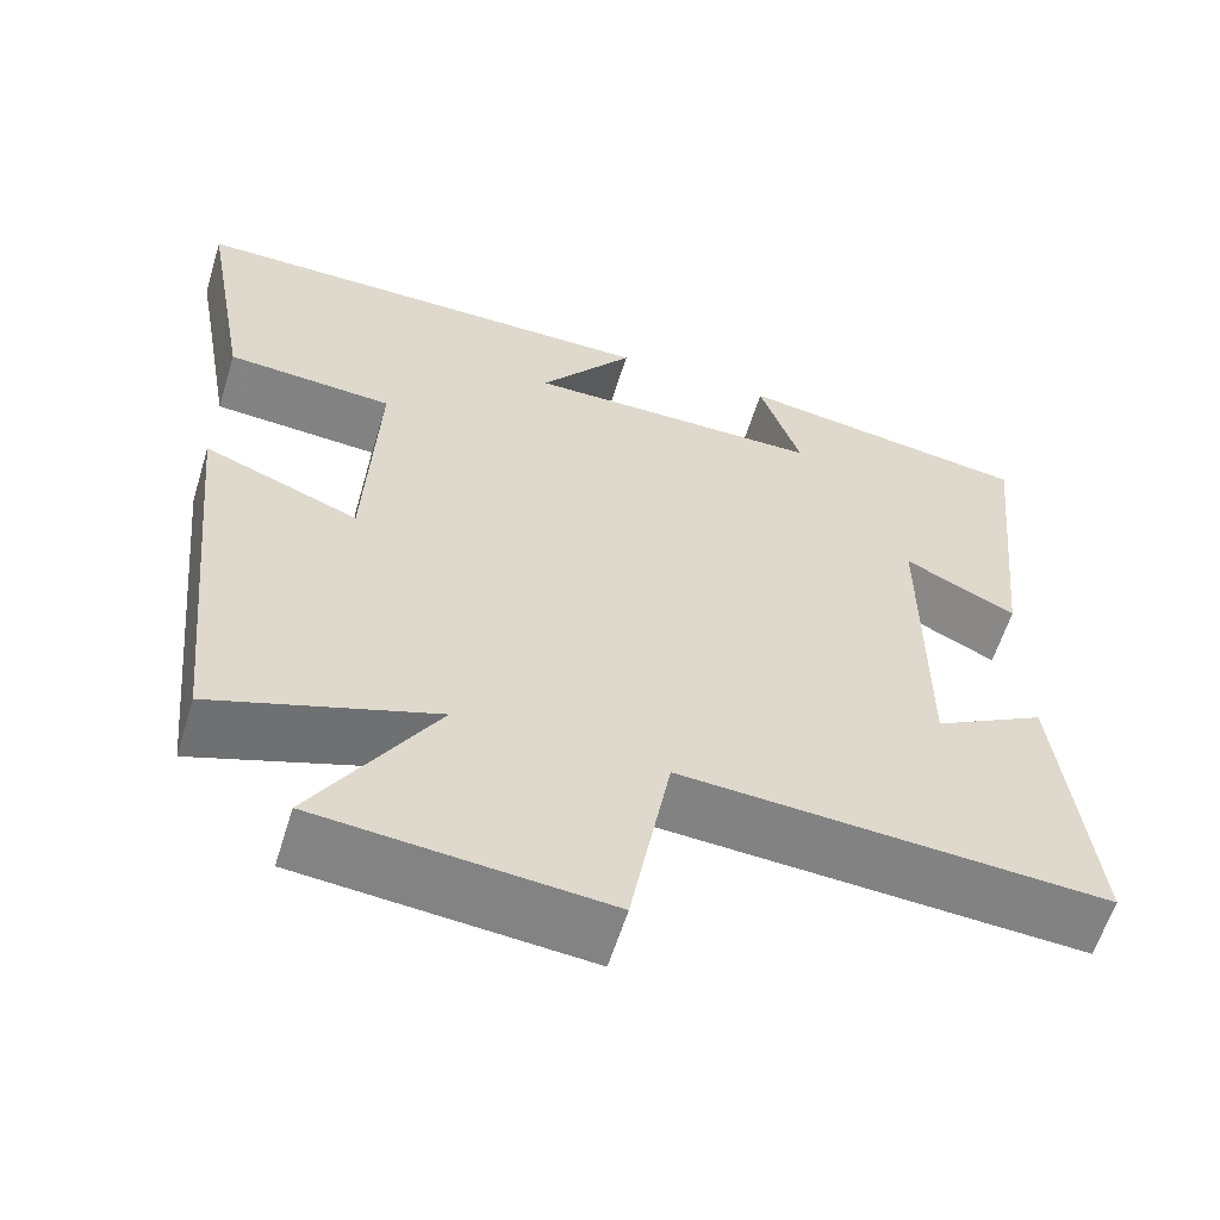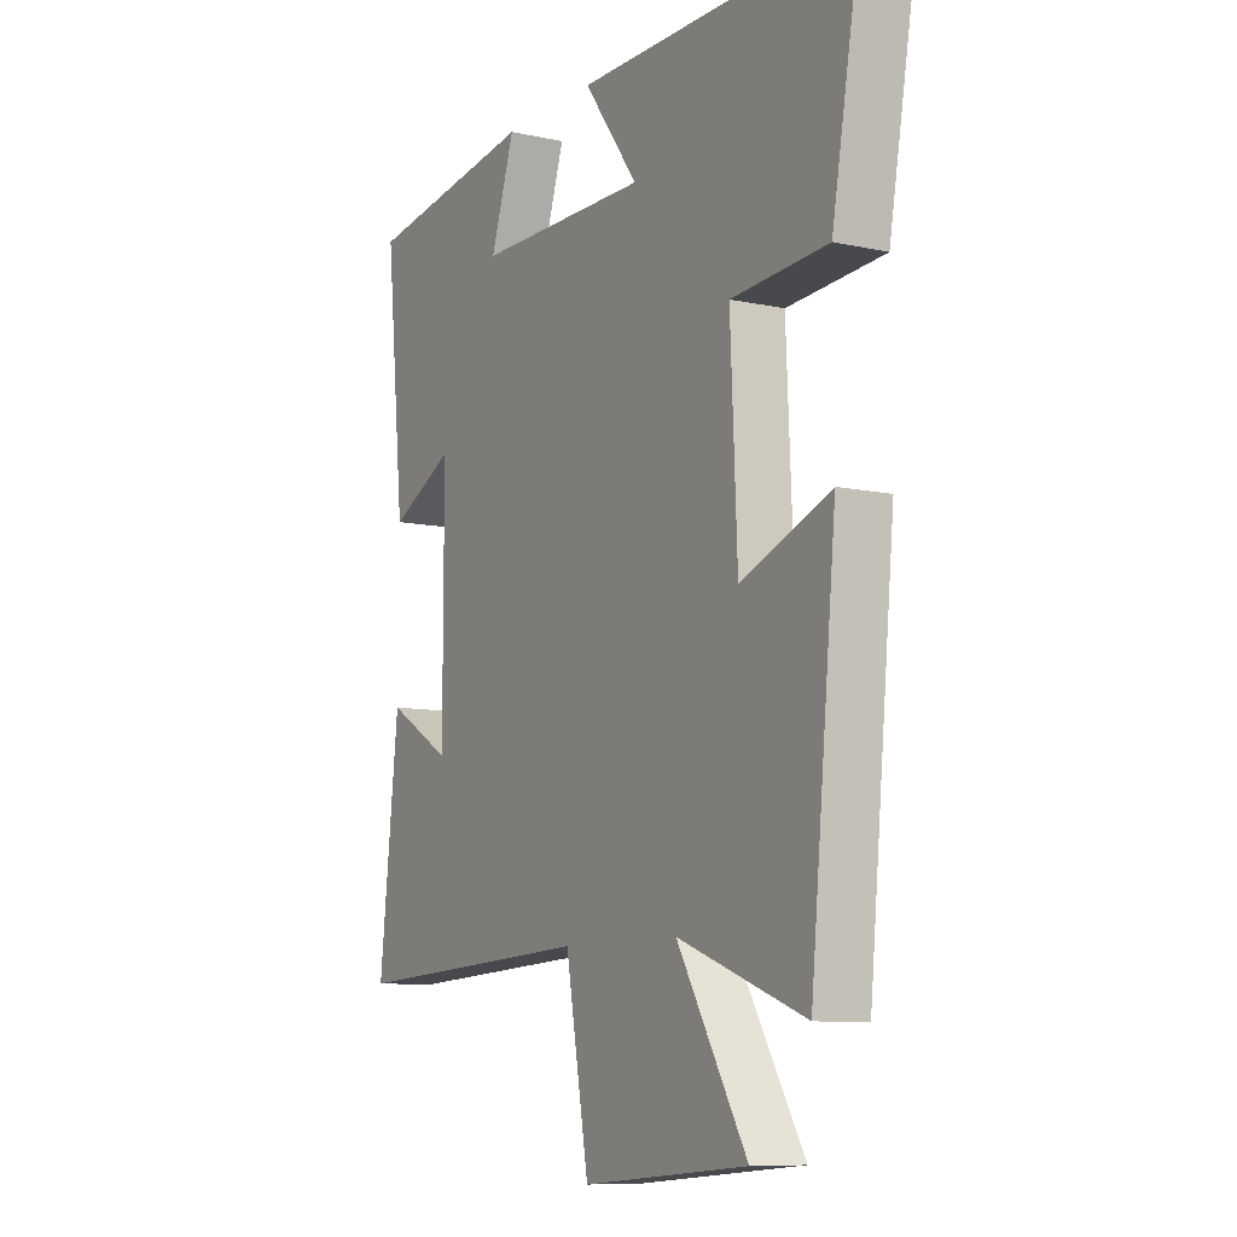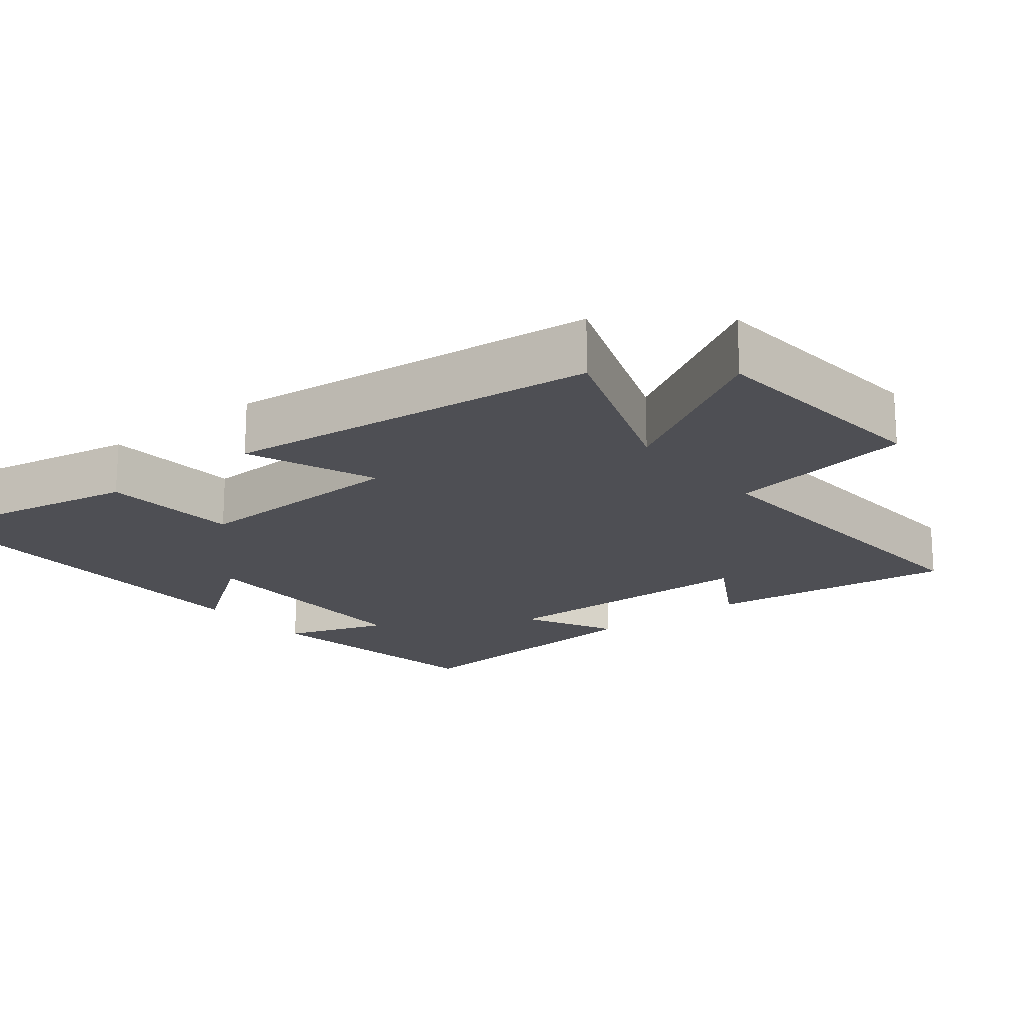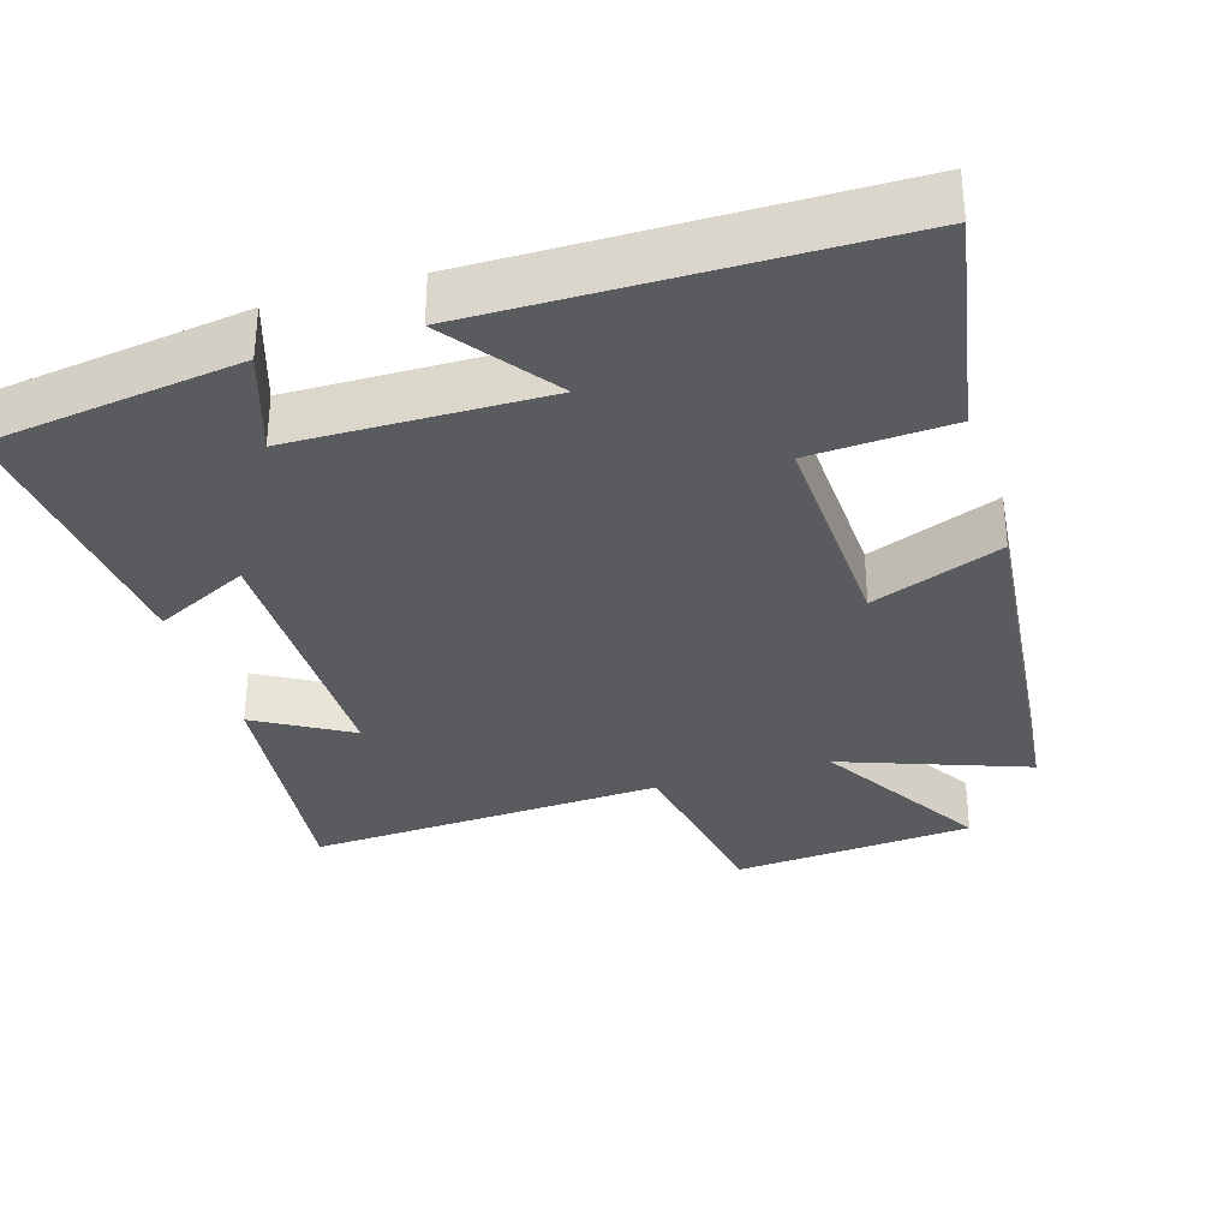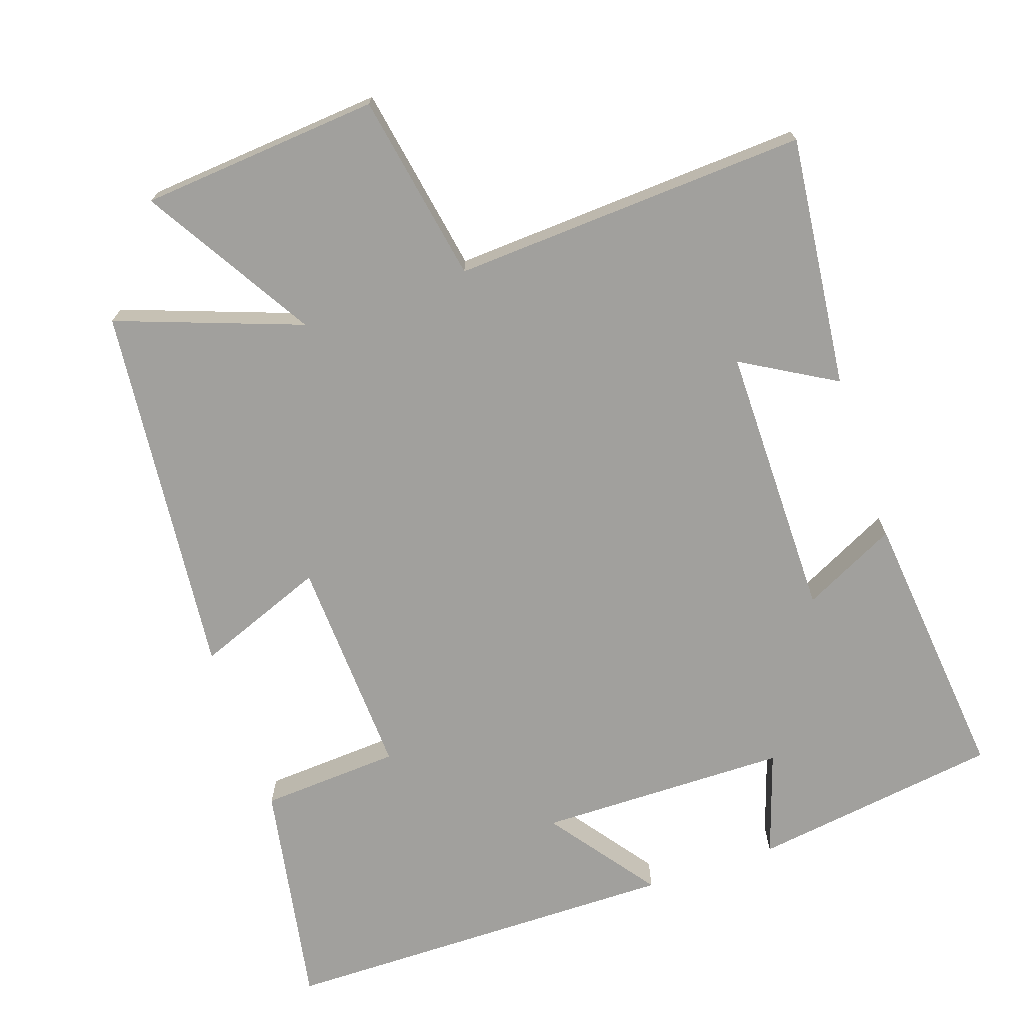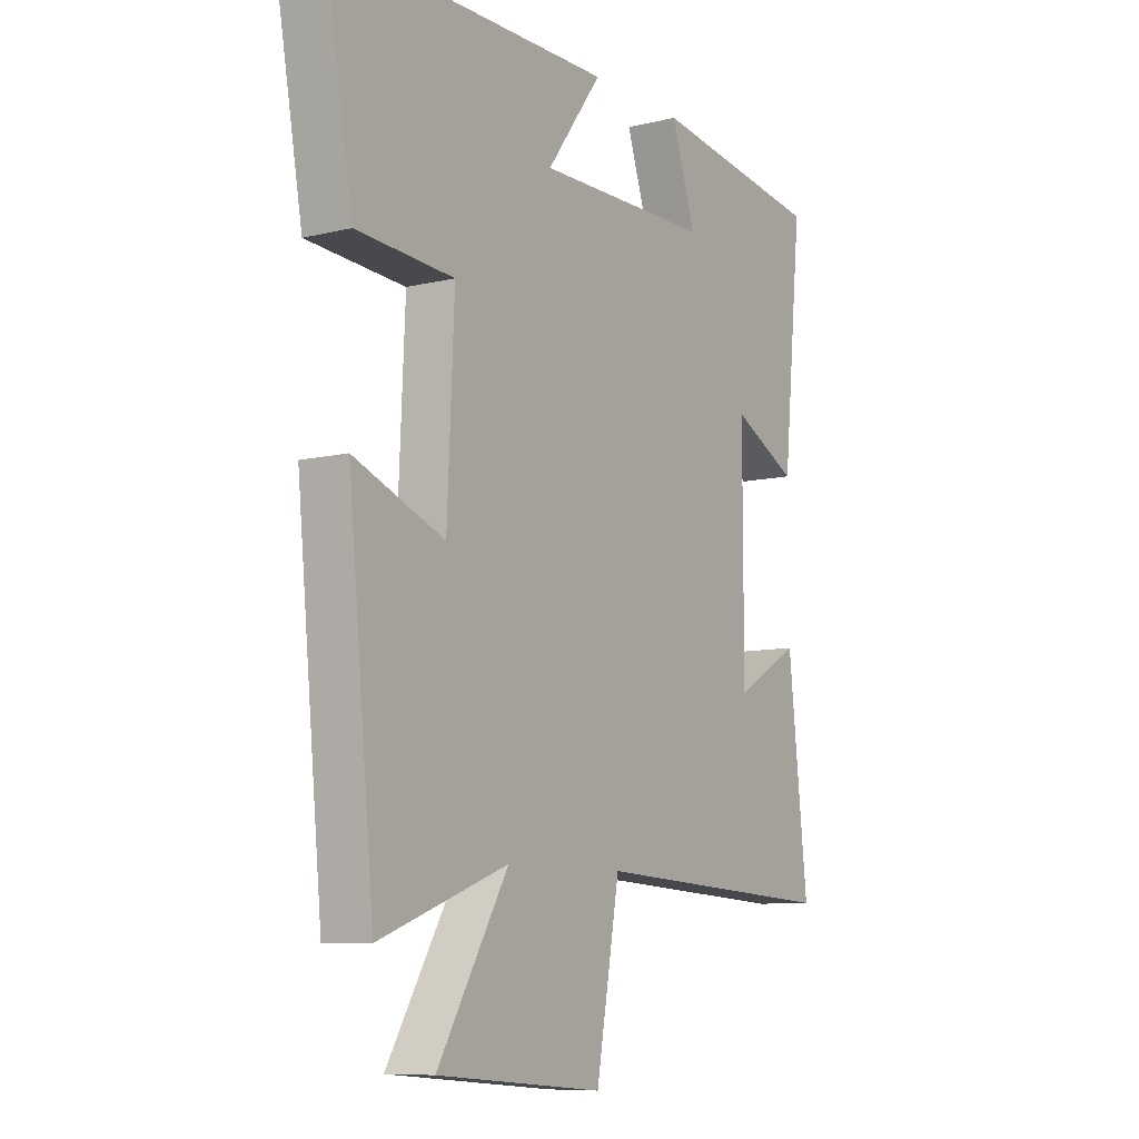
<metadata>
{"format":"obj","ext":"obj","renderer":"f3d","projection":"perspective","resolution":1024,"background":"white","views":[{"elev":-60.3,"azim":162.8,"up":"+Z"},{"elev":-9.3,"azim":60.2,"up":"+Z"},{"elev":-18.4,"azim":128.4,"up":"+Y"},{"elev":-32.9,"azim":16.9,"up":"+Y"},{"elev":-71.6,"azim":-161.2,"up":"+Y"},{"elev":-8.9,"azim":122.8,"up":"+Z"}]}
</metadata>
<code>
v -0.539 0.07 0.451
v -0.193 0.07 0.5
v -0.241 0.07 0.355
v 0.107 0.07 0.351
v -0.003 0.07 0.5
v 0.557 0.07 0.496
v 0.5 0.07 0.178
v 0.306 0.07 0.166
v 0.32 0.07 -0.142
v 0.5 0.07 -0.072
v 0.448 0.07 -0.593
v 0.192 0.07 -0.5
v 0.333 0.07 -0.734
v 0.001 0.07 -0.762
v -0.046 0.07 -0.5
v -0.539 0.07 -0.527
v -0.5 0.07 -0.177
v -0.37 0.07 -0.252
v -0.37 0.07 0.13
v -0.5 0.07 0.065
v -0.539 0 0.451
v -0.193 0 0.5
v -0.241 0 0.355
v 0.107 0 0.351
v -0.003 0 0.5
v 0.557 0 0.496
v 0.5 0 0.178
v 0.306 0 0.166
v 0.32 0 -0.142
v 0.5 0 -0.072
v 0.448 0 -0.593
v 0.192 0 -0.5
v 0.333 0 -0.734
v 0.001 0 -0.762
v -0.046 0 -0.5
v -0.539 0 -0.527
v -0.5 0 -0.177
v -0.37 0 -0.252
v -0.37 0 0.13
v -0.5 0 0.065
f 19 20 1 2
f 15 16 17 18
f 15 18 19
f 12 13 14 15
f 12 15 19
f 9 10 11 12
f 8 9 12 19
f 4 5 6 7
f 3 4 7 8
f 19 2 3
f 3 8 19
f 22 21 40 39
f 38 37 36 35
f 39 38 35
f 35 34 33 32
f 39 35 32
f 32 31 30 29
f 39 32 29 28
f 27 26 25 24
f 28 27 24 23
f 23 22 39
f 39 28 23
f 1 21 22 2
f 2 22 23 3
f 3 23 24 4
f 4 24 25 5
f 5 25 26 6
f 6 26 27 7
f 7 27 28 8
f 8 28 29 9
f 9 29 30 10
f 10 30 31 11
f 11 31 32 12
f 12 32 33 13
f 13 33 34 14
f 14 34 35 15
f 15 35 36 16
f 16 36 37 17
f 17 37 38 18
f 18 38 39 19
f 19 39 40 20
f 20 40 21 1

</code>
